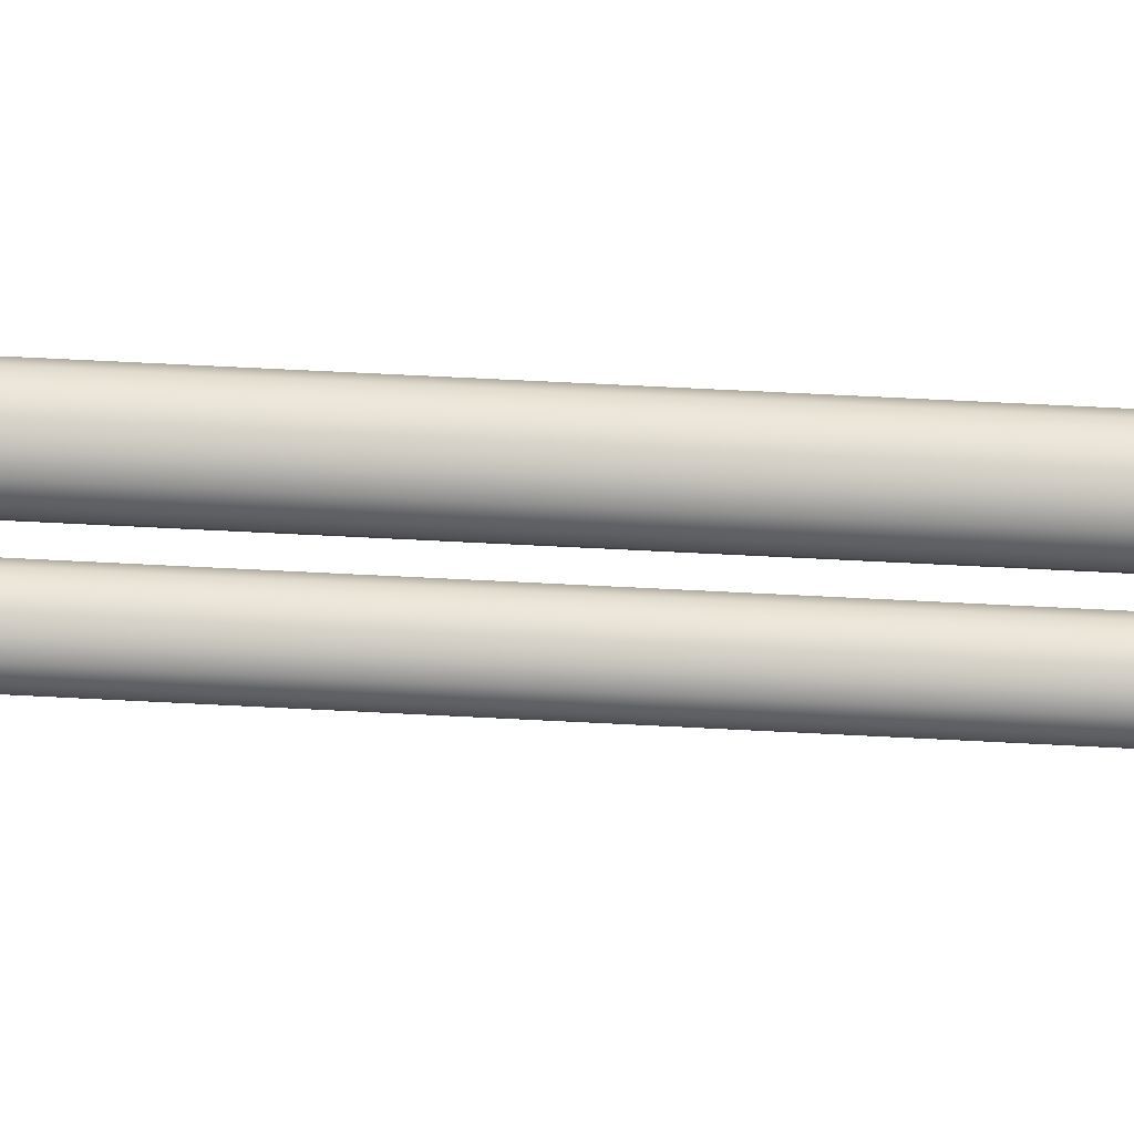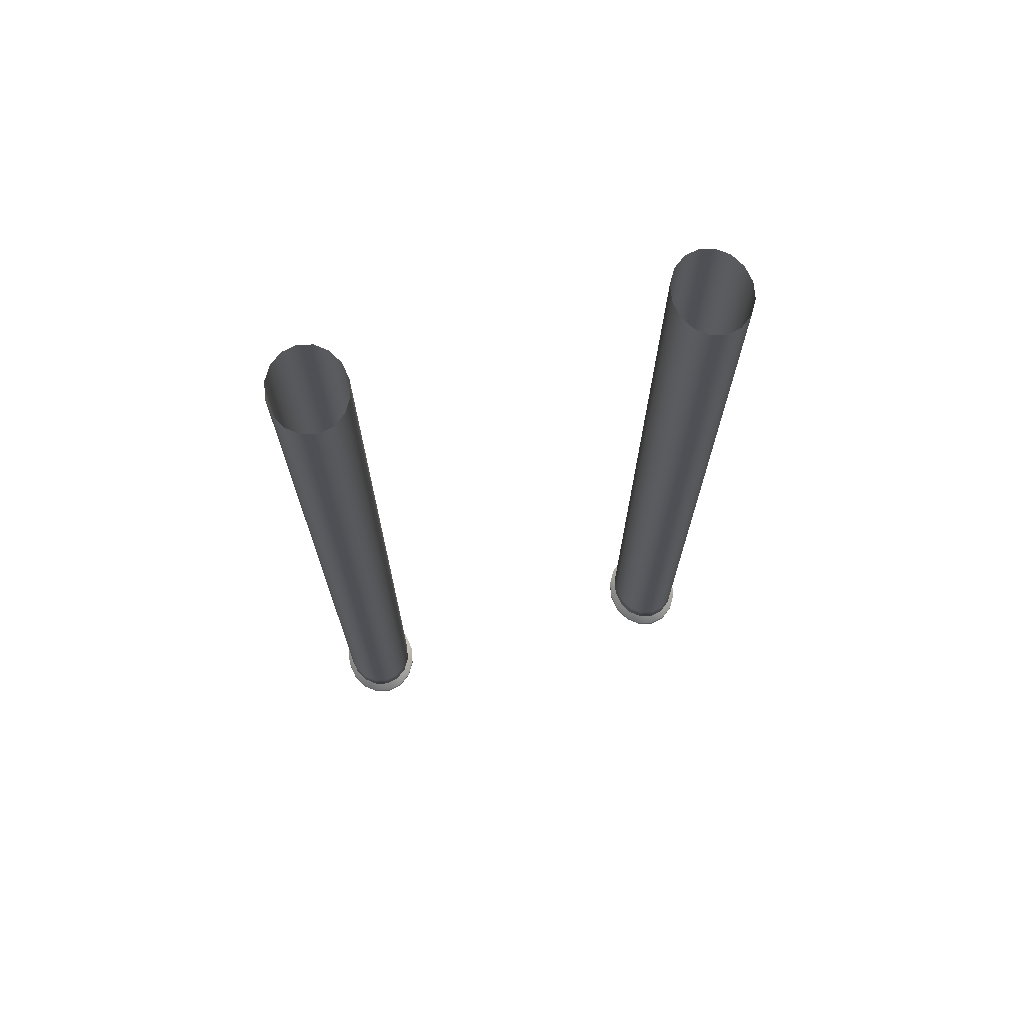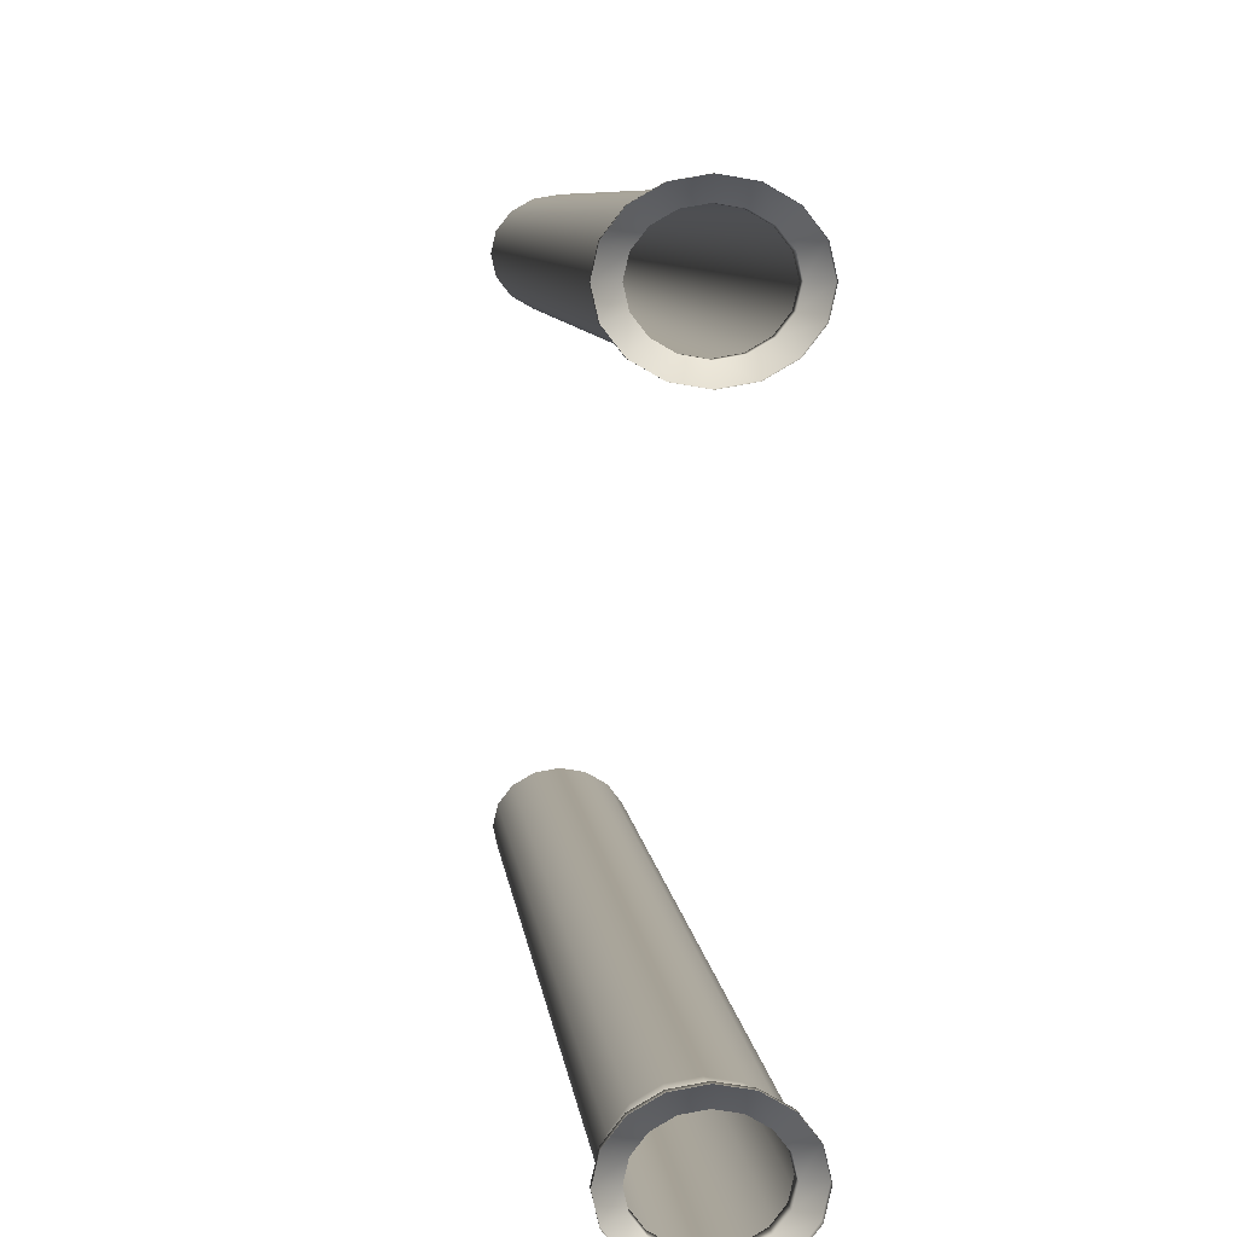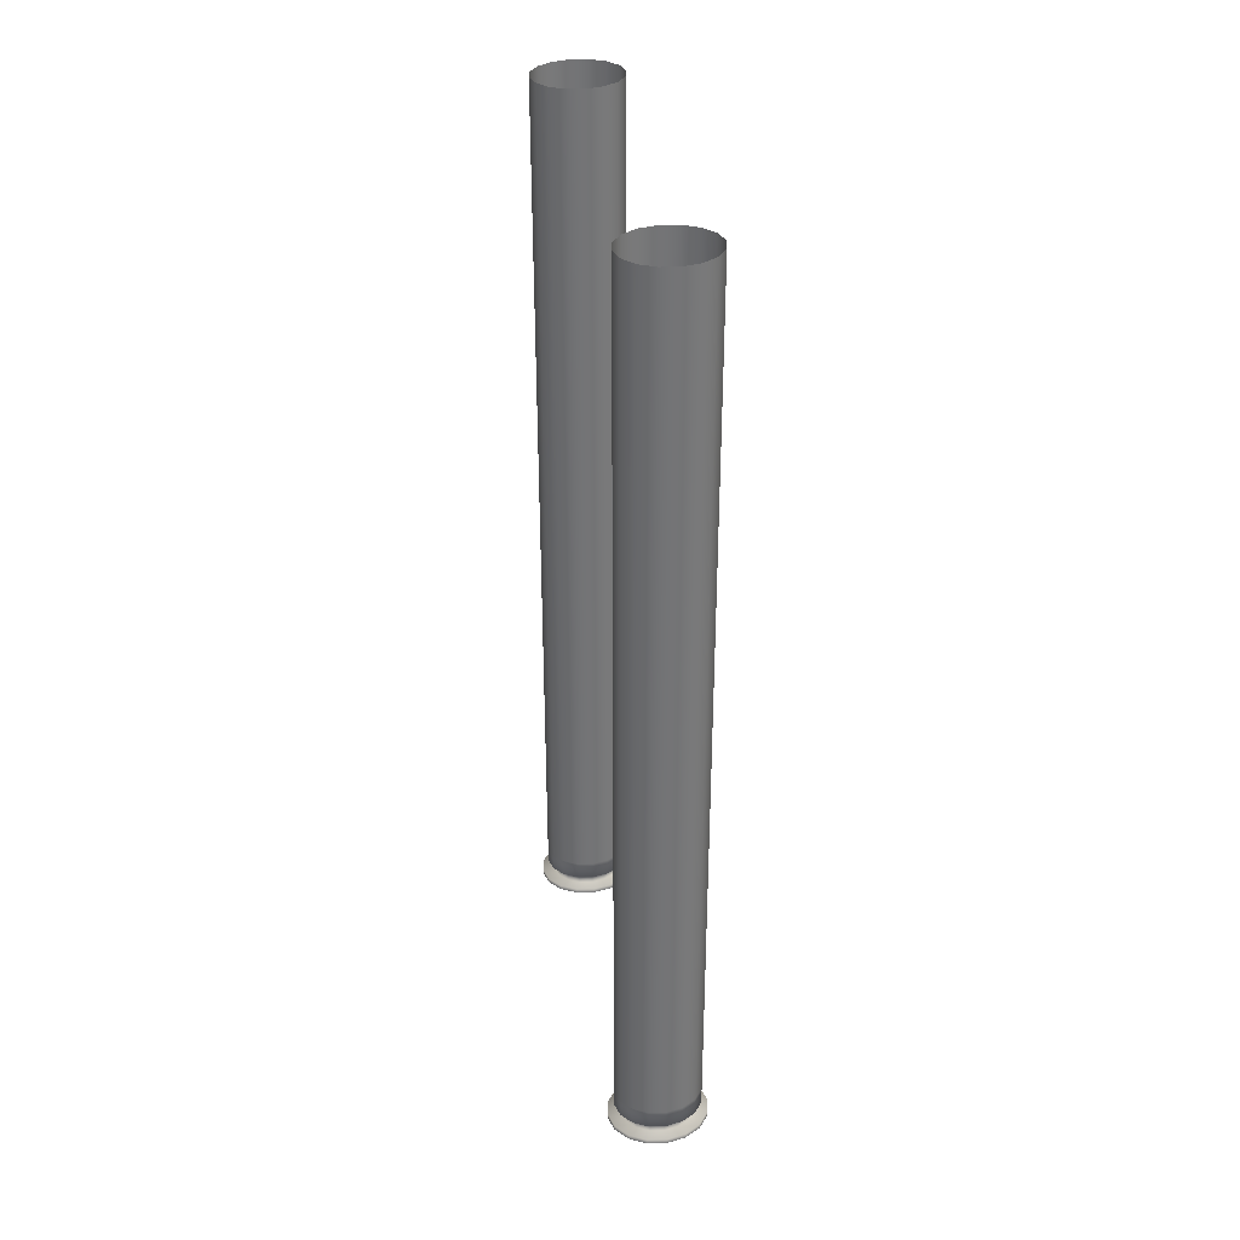
<metadata>
{"format":"obj","ext":"obj","renderer":"f3d","projection":"perspective","resolution":1024,"background":"white","views":[{"elev":73.2,"azim":-87.2,"up":"+Y"},{"elev":70.6,"azim":-104.8,"up":"+Z"},{"elev":6.2,"azim":175.2,"up":"+Y"},{"elev":34.2,"azim":-11.5,"up":"+Z"}]}
</metadata>
<code>
o Fp328_Cube_1867Desk_328_0_GeomSubset_1
v -0.3966 -0.2156 0.2936
v -0.7813 -0.2156 0.2935
v -0.7813 0.2511 0.2935
v -0.3966 0.2511 0.2936
v -0.7813 0.2511 0.2648
v -0.3966 0.2511 0.265
v -0.3966 -0.2156 0.265
v -0.7783 -0.2402 0.2795
v -0.7783 -0.2402 0.2723
v -0.7813 -0.2156 0.2648
v -0.3997 -0.2402 0.2796
v -0.3997 -0.2402 0.2724
v 0.3958 -0.2156 0.2939
v 0.3989 -0.2402 0.2799
v 0.3989 -0.2402 0.2727
v 0.3959 -0.2156 0.2652
v 0.7806 -0.2156 0.294
v 0.7775 -0.2402 0.28
v 0.7806 -0.2156 0.2654
v 0.7775 -0.2402 0.2729
v 0.3958 0.2511 0.2939
v 0.7806 0.2511 0.294
v 0.3883 0.2511 0.2939
v 0.003596 0.2511 0.2938
v 0.003607 0.2511 0.2651
v 0.3883 0.2511 0.2652
v 0.3883 -0.2156 0.2939
v 0.3883 -0.2156 0.2652
v 0.7806 0.2511 0.2654
v 0.3959 0.2511 0.2652
v 0.3853 -0.2402 0.2727
v 0.3853 -0.2402 0.2799
v 0.006658 -0.2402 0.2797
v 0.003596 -0.2156 0.2938
v 0.003607 -0.2156 0.2651
v 0.006661 -0.2402 0.2726
v -0.3919 -0.2156 0.2936
v -0.3889 -0.2402 0.2796
v -0.3889 -0.2402 0.2724
v -0.3919 -0.2156 0.265
v -0.007224 -0.2156 0.2937
v -0.01028 -0.2402 0.2797
v -0.007214 -0.2156 0.2651
v -0.01027 -0.2402 0.2726
v -0.3919 0.2511 0.2936
v -0.007224 0.2511 0.2937
v -0.3919 0.2511 0.265
v -0.007214 0.2511 0.2651
v -0.8025 0.2431 0.2566
v -0.2934 0.2431 0.2568
v -0.2934 0.2431 0.2765
v -0.8025 0.2431 0.2764
v -0.8066 -0.1933 0.2566
v -0.8066 0.2396 0.2566
v -0.8066 0.2396 0.2764
v -0.8066 -0.1933 0.2764
v -0.8025 -0.1933 0.282
v -0.8025 0.2396 0.282
v -0.2934 0.2396 0.2821
v -0.2934 -0.1933 0.2821
v -0.2893 0.2396 0.2568
v -0.2893 -0.1933 0.2568
v -0.2893 -0.1933 0.2765
v -0.2893 0.2396 0.2765
v -0.2934 -0.1968 0.2568
v -0.8025 -0.1968 0.2566
v -0.8025 -0.1968 0.2764
v -0.2934 -0.1968 0.2765
v -0.8024 -0.1882 0.02379
v -0.8023 -0.1882 -0.4438
v -0.8023 0.2345 -0.4438
v -0.8024 0.2345 0.02379
v -0.8025 -0.1882 0.251
v -0.8025 0.2346 0.251
v -0.3046 0.2247 -0.4437
v -0.3045 0.2247 -0.4969
v -0.3045 -0.1783 -0.4969
v -0.3046 -0.1783 -0.4437
v -0.8025 0.2417 0.2543
v -0.7967 0.2396 0.251
v -0.2992 0.2396 0.2512
v -0.2934 0.2417 0.2545
v -0.8049 0.2396 0.2543
v -0.2909 0.2396 0.2545
v -0.2934 0.2346 0.2512
v -0.2934 -0.1882 0.2512
v -0.2909 -0.1933 0.2545
v -0.7967 -0.1933 0.251
v -0.8025 -0.1954 0.2543
v -0.2992 -0.1933 0.2512
v -0.2934 -0.1954 0.2545
v -0.8049 -0.1933 0.2543
v -0.785 -0.1834 -0.497
v -0.3104 -0.1834 -0.4969
v -0.7908 -0.1783 -0.497
v -0.7908 0.2247 -0.497
v -0.3104 0.2297 -0.4969
v -0.785 0.2297 -0.497
v -0.2933 0.2346 0.02397
v -0.2931 0.2345 -0.4437
v -0.2931 -0.1882 -0.4437
v -0.2933 -0.1882 0.02397
v -0.2991 -0.1933 0.02397
v -0.299 -0.1933 -0.4437
v -0.7964 -0.1933 -0.4438
v -0.7966 -0.1933 0.0238
v -0.3202 -0.1933 0.04038
v -0.3202 -0.1933 0.2347
v -0.7756 -0.1933 0.2346
v -0.7756 -0.1933 0.04022
v -0.7966 0.2396 0.0238
v -0.7964 0.2396 -0.4438
v -0.299 0.2396 -0.4437
v -0.2991 0.2396 0.02397
v -0.7908 -0.1783 -0.4438
v -0.7908 0.2247 -0.4438
v -0.3104 0.2297 -0.4437
v -0.785 0.2297 -0.4438
v -0.3104 -0.1834 -0.4437
v -0.785 -0.1834 -0.4438
v -0.3202 0.1724 0.04038
v -0.3202 0.1724 0.2347
v -0.7756 0.1724 0.04022
v -0.7756 0.1724 0.2346
v 0.6987 -0.102 -0.4649
v 0.6959 -0.1143 -0.4649
v 0.6956 -0.1143 0.2855
v 0.6984 -0.102 0.2855
v 0.6875 -0.1248 0.2855
v 0.6878 -0.1248 -0.4649
v 0.6959 -0.0897 -0.4649
v 0.6956 -0.0897 0.2855
v 0.6959 -0.0897 -0.4811
v 0.6987 -0.102 -0.4811
v 0.6959 -0.1143 -0.4811
v 0.6878 -0.1248 -0.4811
v 0.6757 -0.1318 -0.4649
v 0.6754 -0.1318 0.2855
v 0.6612 -0.1342 0.2855
v 0.6615 -0.1342 -0.4649
v 0.6469 -0.1318 0.2855
v 0.6472 -0.1318 -0.4649
v 0.6349 -0.1248 0.2855
v 0.6351 -0.1248 -0.4649
v 0.6472 -0.1318 -0.4811
v 0.6351 -0.1248 -0.4811
v 0.6615 -0.1342 -0.4811
v 0.6757 -0.1318 -0.4811
v 0.627 -0.1143 -0.4649
v 0.6268 -0.1143 0.2855
v 0.624 -0.102 0.2855
v 0.6242 -0.102 -0.4649
v 0.6268 -0.0897 0.2855
v 0.627 -0.0897 -0.4649
v 0.6349 -0.07926 0.2855
v 0.6351 -0.07926 -0.4649
v 0.627 -0.0897 -0.4811
v 0.6351 -0.07926 -0.4811
v 0.6242 -0.102 -0.4811
v 0.627 -0.1143 -0.4811
v 0.6472 -0.07228 -0.4649
v 0.6469 -0.07228 0.2855
v 0.6612 -0.06983 0.2855
v 0.6615 -0.06983 -0.4649
v 0.6754 -0.07228 0.2855
v 0.6757 -0.07229 -0.4649
v 0.6875 -0.07926 0.2855
v 0.6878 -0.07926 -0.4649
v 0.6757 -0.07228 -0.4811
v 0.6878 -0.07926 -0.4811
v 0.6615 -0.06983 -0.4811
v 0.6472 -0.07228 -0.4811
v 0.6834 -0.08304 -0.4811
v 0.6834 -0.08304 -0.4919
v 0.6902 -0.09175 -0.4919
v 0.6902 -0.09175 -0.4811
v 0.6733 -0.1268 -0.4811
v 0.6615 -0.1289 -0.4811
v 0.6496 -0.1268 -0.4811
v 0.6834 -0.121 -0.4811
v 0.6395 -0.121 -0.4811
v 0.6328 -0.1123 -0.4811
v 0.6304 -0.102 -0.4811
v 0.6328 -0.09175 -0.4811
v 0.6395 -0.08304 -0.4811
v 0.6733 -0.07723 -0.4811
v 0.6615 -0.07518 -0.4811
v 0.6496 -0.07723 -0.4811
v 0.6902 -0.1123 -0.4811
v 0.6925 -0.102 -0.4811
v 0.6615 -0.1289 -0.4919
v 0.6615 -0.1388 -0.4919
v 0.6452 -0.136 -0.4919
v 0.6496 -0.1268 -0.4919
v 0.6314 -0.128 -0.4919
v 0.6395 -0.121 -0.4919
v 0.6221 -0.1161 -0.4919
v 0.6328 -0.1123 -0.4919
v 0.6189 -0.102 -0.4919
v 0.6304 -0.102 -0.4919
v 0.6221 -0.08794 -0.4919
v 0.6328 -0.09175 -0.4919
v 0.6314 -0.07601 -0.4919
v 0.6395 -0.08304 -0.4919
v 0.6734 -0.1268 -0.4919
v 0.6778 -0.136 -0.4919
v 0.6834 -0.121 -0.4919
v 0.6916 -0.128 -0.4919
v 0.6902 -0.1123 -0.4919
v 0.7008 -0.1161 -0.4919
v 0.6925 -0.102 -0.4919
v 0.704 -0.102 -0.4919
v 0.7008 -0.08794 -0.4919
v 0.6496 -0.07723 -0.4919
v 0.6615 -0.07518 -0.4919
v 0.6734 -0.07723 -0.4919
v 0.6221 -0.08794 -0.4962
v 0.6314 -0.07601 -0.4962
v 0.6189 -0.102 -0.4962
v 0.6221 -0.1161 -0.4962
v 0.6314 -0.128 -0.4962
v 0.6615 -0.06523 -0.4919
v 0.6778 -0.06803 -0.4919
v 0.6916 -0.07601 -0.4919
v 0.6452 -0.06803 -0.4919
v 0.6916 -0.128 -0.4962
v 0.6778 -0.136 -0.4962
v 0.6615 -0.1388 -0.4962
v 0.6452 -0.136 -0.4962
v 0.6452 -0.06803 -0.4962
v 0.6615 -0.06523 -0.4962
v 0.6778 -0.06803 -0.4962
v 0.6916 -0.07601 -0.4962
v 0.7008 -0.08794 -0.4961
v 0.704 -0.102 -0.4961
v 0.7008 -0.1161 -0.4961
v 0.6987 0.2134 -0.4649
v 0.6959 0.2011 -0.4649
v 0.6956 0.2011 0.2855
v 0.6984 0.2134 0.2855
v 0.6875 0.1907 0.2855
v 0.6878 0.1907 -0.4649
v 0.6959 0.2257 -0.4649
v 0.6956 0.2257 0.2855
v 0.6959 0.2257 -0.4811
v 0.6987 0.2134 -0.4811
v 0.6959 0.2011 -0.4811
v 0.6878 0.1907 -0.4811
v 0.6757 0.1837 -0.4649
v 0.6754 0.1837 0.2855
v 0.6612 0.1812 0.2855
v 0.6615 0.1812 -0.4649
v 0.6469 0.1837 0.2855
v 0.6472 0.1837 -0.4649
v 0.6349 0.1907 0.2855
v 0.6351 0.1907 -0.4649
v 0.6472 0.1837 -0.4811
v 0.6351 0.1907 -0.4811
v 0.6615 0.1812 -0.4811
v 0.6757 0.1837 -0.4811
v 0.627 0.2011 -0.4649
v 0.6268 0.2011 0.2855
v 0.6239 0.2134 0.2855
v 0.6242 0.2134 -0.4649
v 0.6268 0.2257 0.2855
v 0.627 0.2257 -0.4649
v 0.6349 0.2362 0.2855
v 0.6351 0.2362 -0.4649
v 0.627 0.2257 -0.4811
v 0.6351 0.2362 -0.4811
v 0.6242 0.2134 -0.4811
v 0.627 0.2011 -0.4811
v 0.6472 0.2432 -0.4649
v 0.6469 0.2432 0.2855
v 0.6612 0.2456 0.2855
v 0.6615 0.2456 -0.4649
v 0.6754 0.2432 0.2855
v 0.6757 0.2432 -0.4649
v 0.6875 0.2362 0.2855
v 0.6878 0.2362 -0.4649
v 0.6757 0.2432 -0.4811
v 0.6878 0.2362 -0.4811
v 0.6615 0.2456 -0.4811
v 0.6472 0.2432 -0.4811
v 0.6834 0.2324 -0.4811
v 0.6834 0.2324 -0.4919
v 0.6902 0.2237 -0.4919
v 0.6902 0.2237 -0.4811
v 0.6733 0.1886 -0.4811
v 0.6615 0.1866 -0.4811
v 0.6496 0.1886 -0.4811
v 0.6834 0.1944 -0.4811
v 0.6395 0.1944 -0.4811
v 0.6328 0.2032 -0.4811
v 0.6304 0.2134 -0.4811
v 0.6328 0.2237 -0.4811
v 0.6395 0.2324 -0.4811
v 0.6733 0.2382 -0.4811
v 0.6615 0.2403 -0.4811
v 0.6496 0.2382 -0.4811
v 0.6902 0.2032 -0.4811
v 0.6925 0.2134 -0.4811
v 0.6615 0.1866 -0.4919
v 0.6615 0.1766 -0.4919
v 0.6452 0.1794 -0.4919
v 0.6496 0.1886 -0.4919
v 0.6314 0.1874 -0.4919
v 0.6395 0.1944 -0.4919
v 0.6221 0.1993 -0.4919
v 0.6328 0.2031 -0.4919
v 0.6189 0.2134 -0.4919
v 0.6304 0.2134 -0.4919
v 0.6221 0.2275 -0.4919
v 0.6328 0.2237 -0.4919
v 0.6314 0.2394 -0.4919
v 0.6395 0.2324 -0.4919
v 0.6734 0.1886 -0.4919
v 0.6778 0.1794 -0.4919
v 0.6834 0.1944 -0.4919
v 0.6916 0.1874 -0.4919
v 0.6902 0.2032 -0.4919
v 0.7008 0.1993 -0.4919
v 0.6925 0.2134 -0.4919
v 0.704 0.2134 -0.4919
v 0.7008 0.2275 -0.4919
v 0.6496 0.2382 -0.4919
v 0.6615 0.2403 -0.4919
v 0.6734 0.2382 -0.4919
v 0.6221 0.2275 -0.4962
v 0.6314 0.2394 -0.4962
v 0.6189 0.2134 -0.4962
v 0.6221 0.1993 -0.4962
v 0.6314 0.1874 -0.4962
v 0.6615 0.2502 -0.4919
v 0.6778 0.2474 -0.4919
v 0.6916 0.2394 -0.4919
v 0.6452 0.2474 -0.4919
v 0.6916 0.1874 -0.4962
v 0.6778 0.1794 -0.4962
v 0.6615 0.1766 -0.4962
v 0.6452 0.1794 -0.4962
v 0.6452 0.2474 -0.4962
v 0.6615 0.2502 -0.4962
v 0.6778 0.2474 -0.4962
v 0.6916 0.2394 -0.4962
v 0.7008 0.2275 -0.4961
v 0.704 0.2134 -0.4961
v 0.7008 0.1993 -0.4961
f 125 127 126
f 125 128 127
f 126 127 129
f 126 129 130
f 131 128 125
f 131 132 128
f 133 131 125
f 133 125 134
f 134 125 126
f 135 126 130
f 134 126 135
f 135 130 136
f 130 138 137
f 130 129 138
f 137 138 139
f 137 139 140
f 140 139 141
f 140 141 142
f 142 141 143
f 142 143 144
f 145 142 144
f 145 144 146
f 147 142 145
f 147 140 142
f 148 140 147
f 148 137 140
f 136 137 148
f 136 130 137
f 144 150 149
f 144 143 150
f 149 150 151
f 149 151 152
f 152 151 153
f 152 153 154
f 154 153 155
f 154 155 156
f 157 154 156
f 157 156 158
f 159 154 157
f 159 152 154
f 160 152 159
f 160 149 152
f 146 149 160
f 146 144 149
f 156 162 161
f 156 155 162
f 161 162 163
f 161 163 164
f 164 163 165
f 164 165 166
f 166 165 167
f 166 167 168
f 169 166 168
f 169 168 170
f 171 166 169
f 171 164 166
f 172 164 171
f 172 161 164
f 158 161 172
f 158 156 161
f 173 175 174
f 173 176 175
f 168 132 131
f 168 167 132
f 170 168 131
f 170 131 133
f 148 178 177
f 148 147 178
f 147 179 178
f 147 145 179
f 136 148 177
f 136 177 180
f 145 181 179
f 145 146 181
f 146 182 181
f 146 160 182
f 160 183 182
f 160 159 183
f 159 184 183
f 159 157 184
f 157 185 184
f 157 158 185
f 169 173 186
f 169 170 173
f 170 176 173
f 170 133 176
f 171 169 186
f 171 186 187
f 172 171 187
f 172 187 188
f 158 172 188
f 158 188 185
f 135 180 189
f 135 136 180
f 134 135 189
f 134 189 190
f 133 134 190
f 133 190 176
f 191 193 192
f 191 194 193
f 194 195 193
f 194 196 195
f 196 197 195
f 196 198 197
f 198 199 197
f 198 200 199
f 200 201 199
f 200 202 201
f 202 203 201
f 202 204 203
f 205 191 192
f 205 192 206
f 207 205 206
f 207 206 208
f 209 207 208
f 209 208 210
f 211 209 210
f 211 210 212
f 175 211 212
f 175 212 213
f 182 200 198
f 182 183 200
f 183 202 200
f 183 184 202
f 184 204 202
f 184 185 204
f 181 182 198
f 181 198 196
f 190 209 211
f 190 189 209
f 176 190 211
f 176 211 175
f 189 207 209
f 189 180 207
f 180 205 207
f 180 177 205
f 177 191 205
f 177 178 191
f 178 194 191
f 178 179 194
f 179 196 194
f 179 181 196
f 185 214 204
f 185 188 214
f 188 215 214
f 188 187 215
f 187 216 215
f 187 186 216
f 186 174 216
f 186 173 174
f 201 218 217
f 201 203 218
f 199 201 217
f 199 217 219
f 197 199 219
f 197 219 220
f 195 197 220
f 195 220 221
f 215 223 222
f 215 216 223
f 216 224 223
f 216 174 224
f 174 213 224
f 174 175 213
f 214 215 222
f 214 222 225
f 204 214 225
f 204 225 203
f 208 227 226
f 208 206 227
f 206 228 227
f 206 192 228
f 192 229 228
f 192 193 229
f 193 221 229
f 193 195 221
f 203 230 218
f 203 225 230
f 225 231 230
f 225 222 231
f 222 232 231
f 222 223 232
f 223 233 232
f 223 224 233
f 224 234 233
f 224 213 234
f 212 236 235
f 212 210 236
f 213 212 235
f 213 235 234
f 210 226 236
f 210 208 226
f 237 239 238
f 237 240 239
f 238 239 241
f 238 241 242
f 243 240 237
f 243 244 240
f 245 243 237
f 245 237 246
f 246 237 238
f 247 238 242
f 246 238 247
f 247 242 248
f 242 250 249
f 242 241 250
f 249 250 251
f 249 251 252
f 252 251 253
f 252 253 254
f 254 253 255
f 254 255 256
f 257 254 256
f 257 256 258
f 259 254 257
f 259 252 254
f 260 252 259
f 260 249 252
f 248 249 260
f 248 242 249
f 256 262 261
f 256 255 262
f 261 262 263
f 261 263 264
f 264 263 265
f 264 265 266
f 266 265 267
f 266 267 268
f 269 266 268
f 269 268 270
f 271 266 269
f 271 264 266
f 272 264 271
f 272 261 264
f 258 261 272
f 258 256 261
f 268 274 273
f 268 267 274
f 273 274 275
f 273 275 276
f 276 275 277
f 276 277 278
f 278 277 279
f 278 279 280
f 281 278 280
f 281 280 282
f 283 278 281
f 283 276 278
f 284 276 283
f 284 273 276
f 270 273 284
f 270 268 273
f 285 287 286
f 285 288 287
f 280 244 243
f 280 279 244
f 282 280 243
f 282 243 245
f 260 290 289
f 260 259 290
f 259 291 290
f 259 257 291
f 248 260 289
f 248 289 292
f 257 293 291
f 257 258 293
f 258 294 293
f 258 272 294
f 272 295 294
f 272 271 295
f 271 296 295
f 271 269 296
f 269 297 296
f 269 270 297
f 281 285 298
f 281 282 285
f 282 288 285
f 282 245 288
f 283 281 298
f 283 298 299
f 284 283 299
f 284 299 300
f 270 284 300
f 270 300 297
f 247 292 301
f 247 248 292
f 246 247 301
f 246 301 302
f 245 246 302
f 245 302 288
f 303 305 304
f 303 306 305
f 306 307 305
f 306 308 307
f 308 309 307
f 308 310 309
f 310 311 309
f 310 312 311
f 312 313 311
f 312 314 313
f 314 315 313
f 314 316 315
f 317 303 304
f 317 304 318
f 319 317 318
f 319 318 320
f 321 319 320
f 321 320 322
f 323 321 322
f 323 322 324
f 287 323 324
f 287 324 325
f 294 312 310
f 294 295 312
f 295 314 312
f 295 296 314
f 296 316 314
f 296 297 316
f 293 294 310
f 293 310 308
f 302 321 323
f 302 301 321
f 288 302 323
f 288 323 287
f 301 319 321
f 301 292 319
f 292 317 319
f 292 289 317
f 289 303 317
f 289 290 303
f 290 306 303
f 290 291 306
f 291 308 306
f 291 293 308
f 297 326 316
f 297 300 326
f 300 327 326
f 300 299 327
f 299 328 327
f 299 298 328
f 298 286 328
f 298 285 286
f 313 330 329
f 313 315 330
f 311 313 329
f 311 329 331
f 309 311 331
f 309 331 332
f 307 309 332
f 307 332 333
f 327 335 334
f 327 328 335
f 328 336 335
f 328 286 336
f 286 325 336
f 286 287 325
f 326 327 334
f 326 334 337
f 316 326 337
f 316 337 315
f 320 339 338
f 320 318 339
f 318 340 339
f 318 304 340
f 304 341 340
f 304 305 341
f 305 333 341
f 305 307 333
f 315 342 330
f 315 337 342
f 337 343 342
f 337 334 343
f 334 344 343
f 334 335 344
f 335 345 344
f 335 336 345
f 336 346 345
f 336 325 346
f 324 348 347
f 324 322 348
f 325 324 347
f 325 347 346
f 322 338 348
f 322 320 338

</code>
